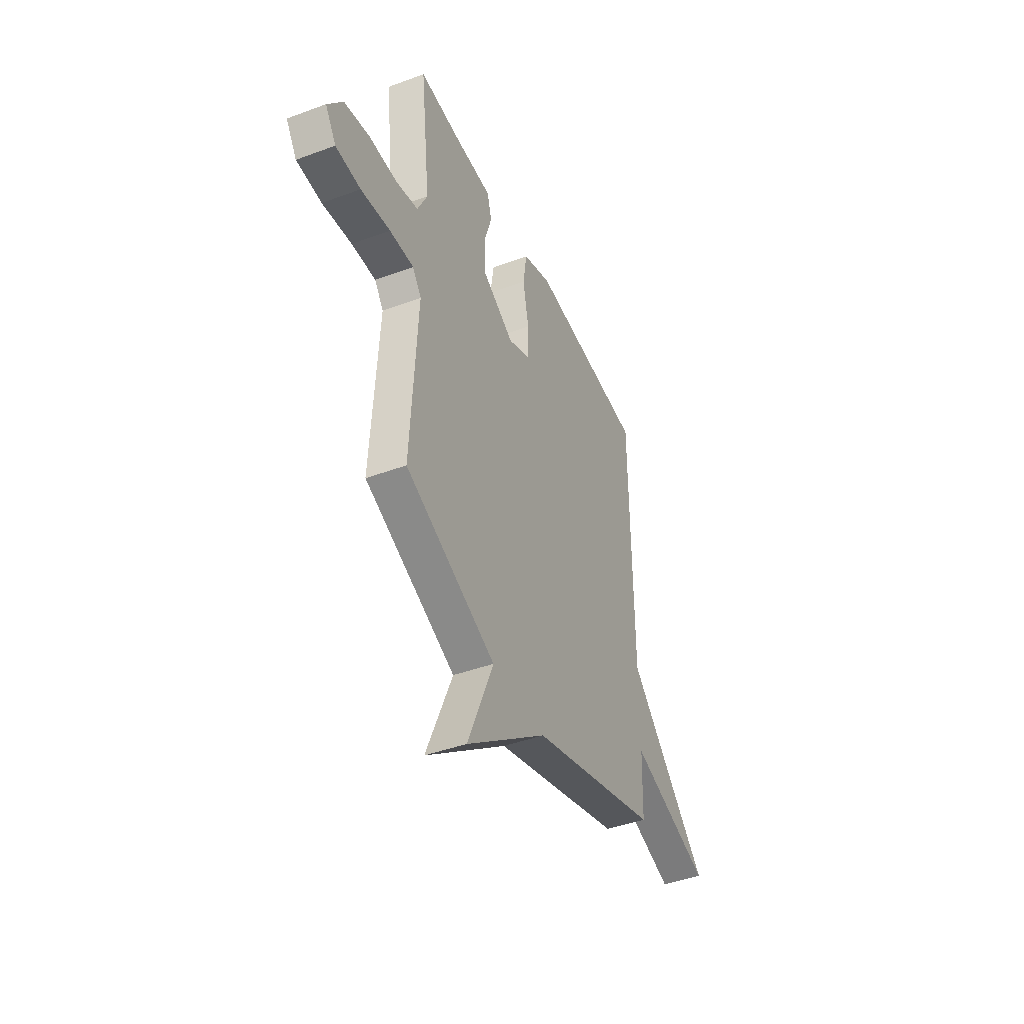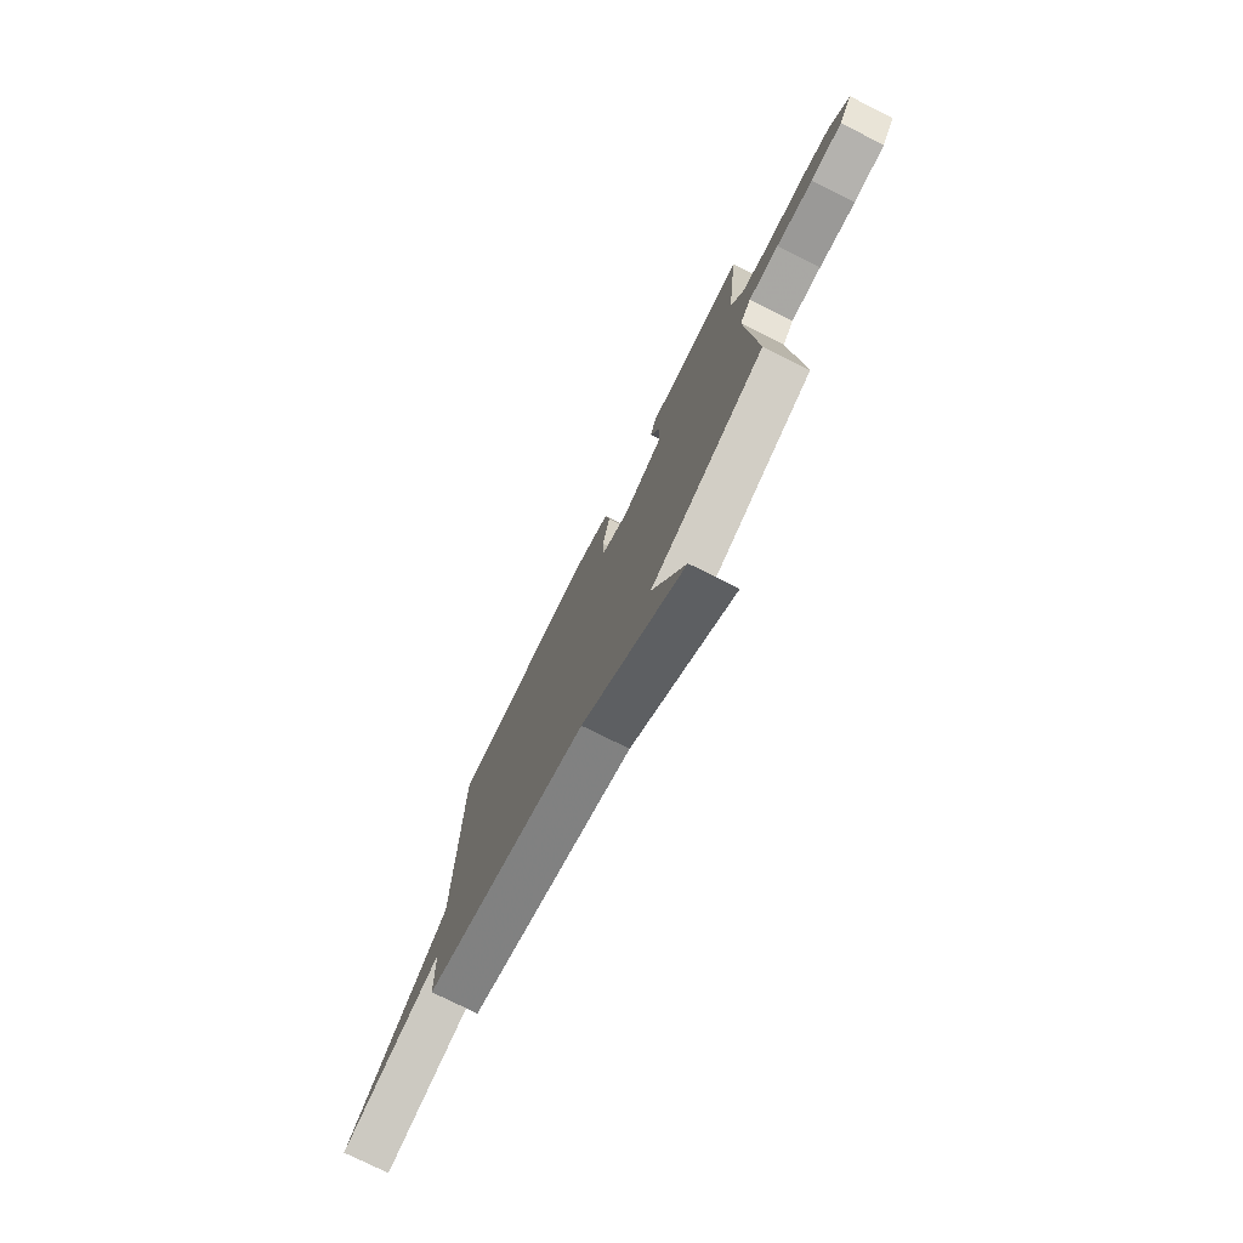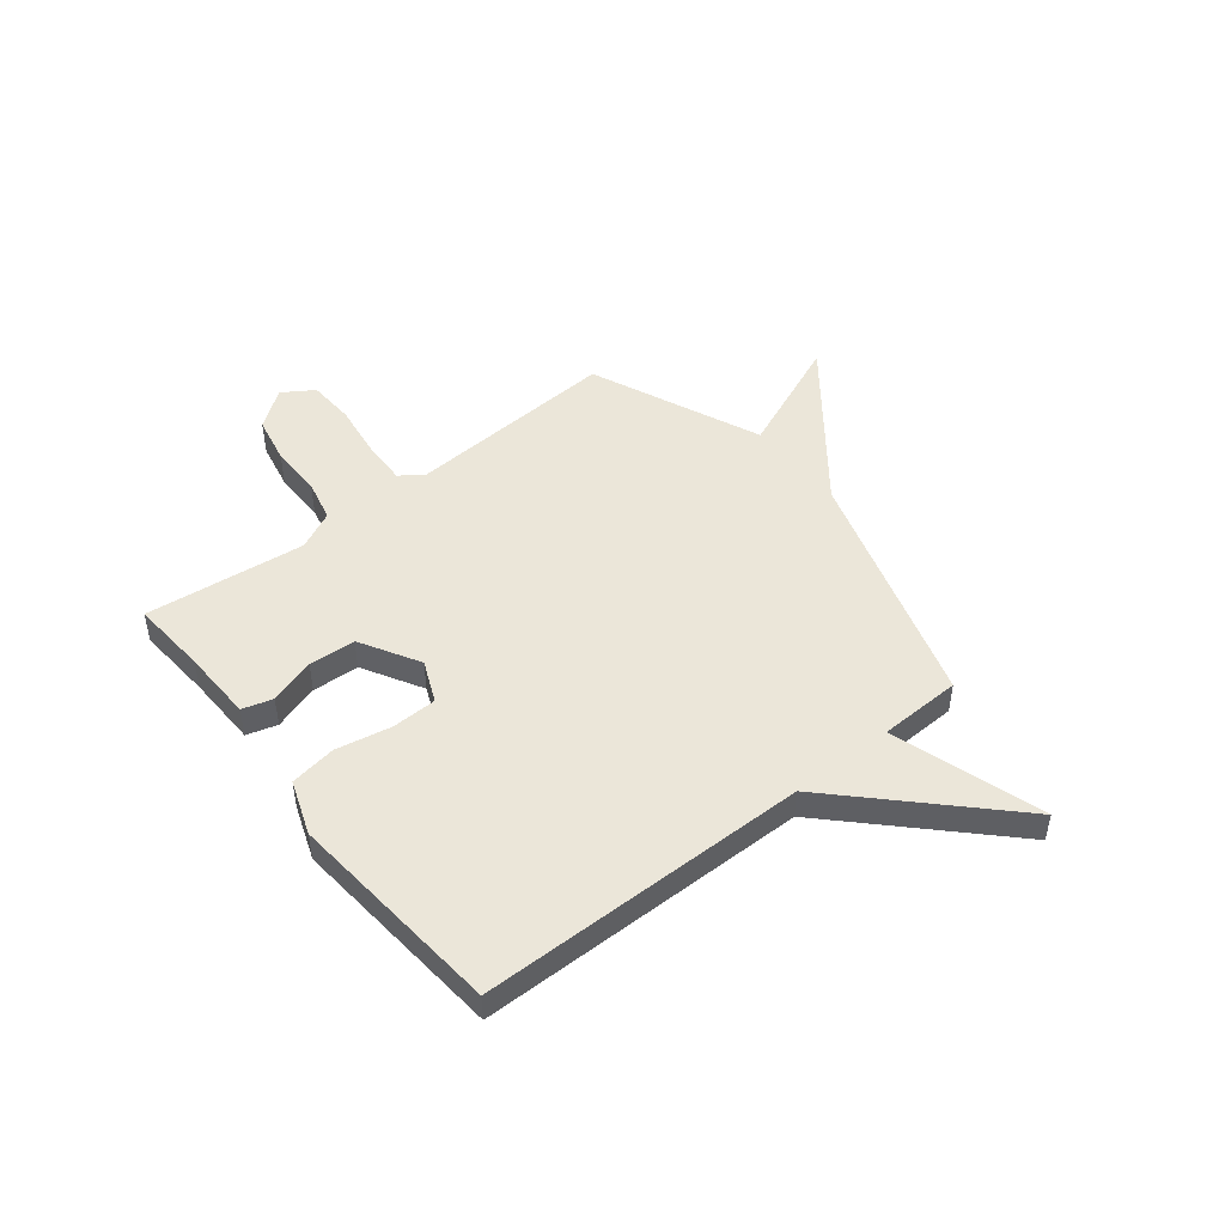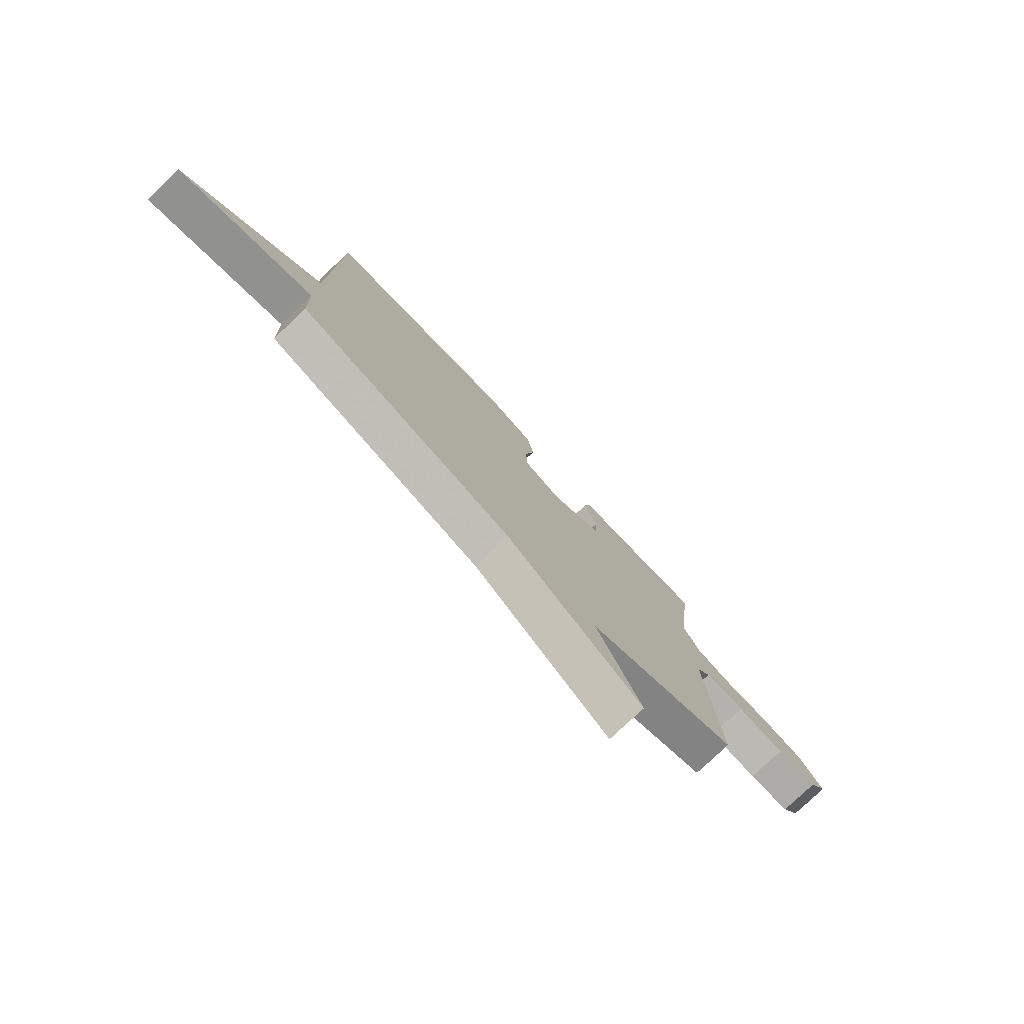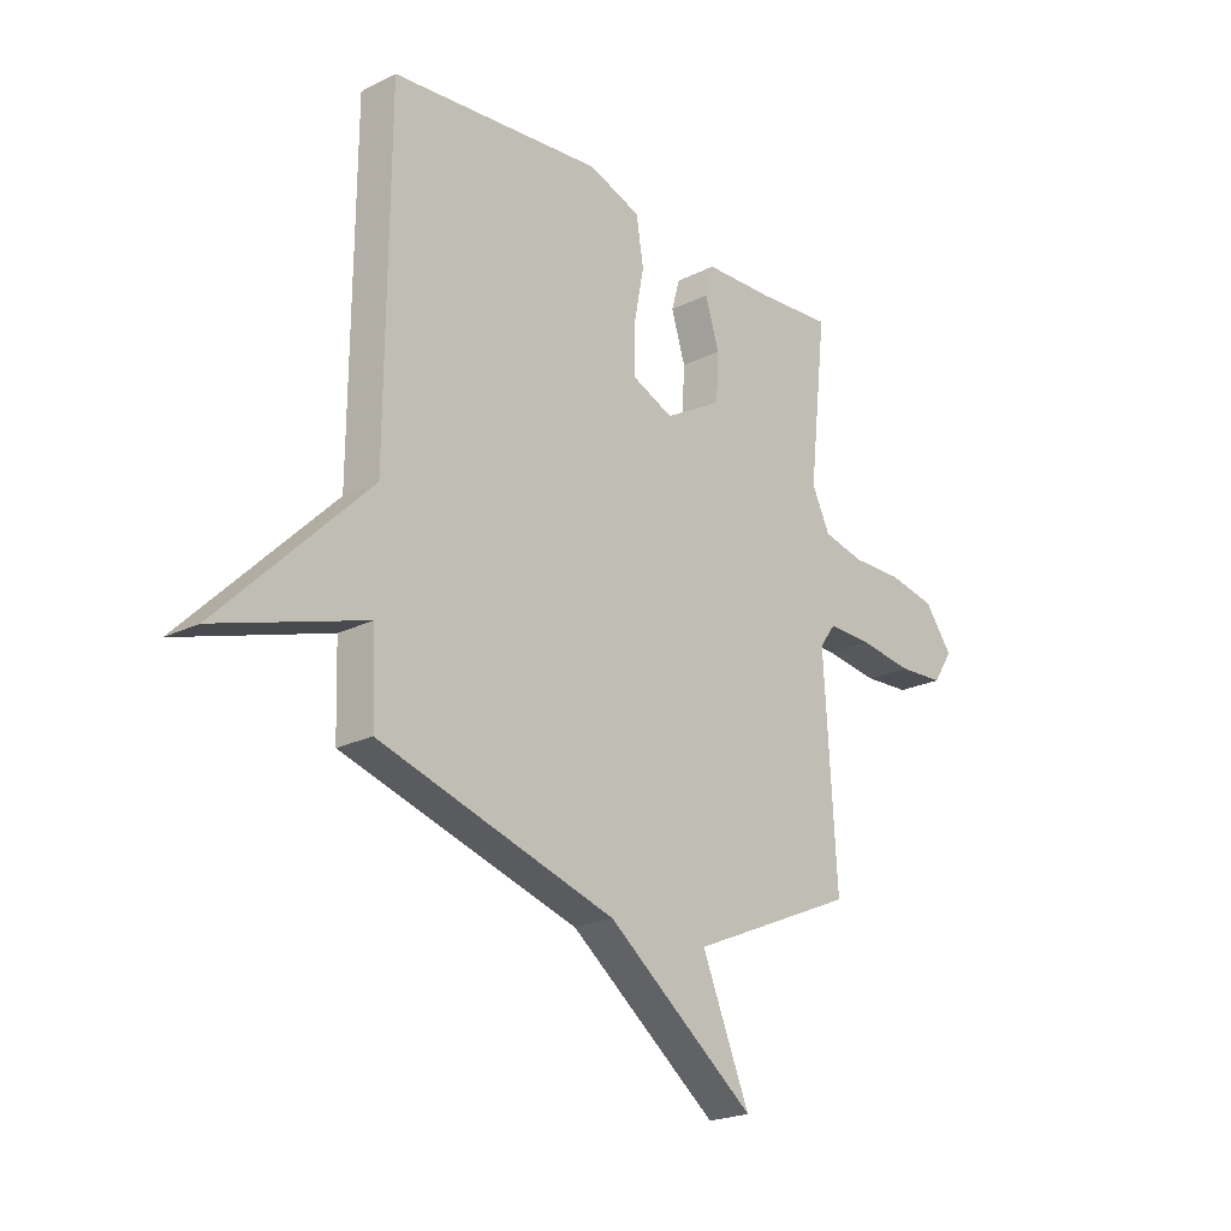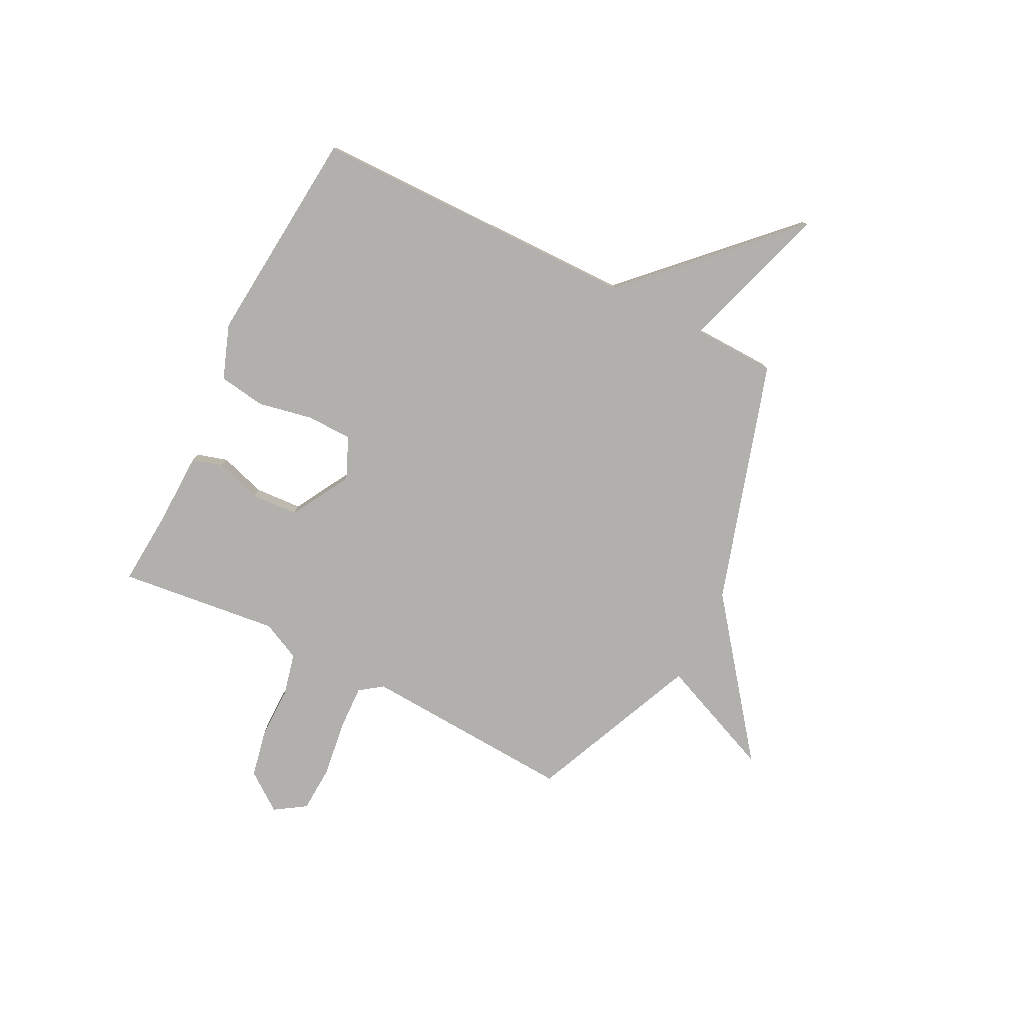
<metadata>
{"format":"obj","ext":"obj","renderer":"f3d","projection":"perspective","resolution":1024,"background":"white","views":[{"elev":-43.4,"azim":-66.4,"up":"+Z"},{"elev":-76.7,"azim":-116.5,"up":"+Z"},{"elev":48.3,"azim":51.6,"up":"+Y"},{"elev":-78.6,"azim":133.5,"up":"+Z"},{"elev":-21.9,"azim":131.1,"up":"+Z"},{"elev":-78.8,"azim":63.3,"up":"+Y"}]}
</metadata>
<code>
v -0.5 0.07 -0.5
v -0.475 0.07 -0.088
v -0.507 0.07 -0.044
v -0.595 0.07 -0.047
v -0.702 0.07 -0.062
v -0.793 0.07 -0.057
v -0.832 0.07 0.003
v -0.777 0.07 0.077
v -0.684 0.07 0.096
v -0.583 0.07 0.095
v -0.501 0.07 0.114
v -0.465 0.07 0.189
v -0.5 0.07 0.5
v -0.352 0.07 0.489
v -0.212 0.07 0.485
v -0.195 0.07 0.426
v -0.223 0.07 0.337
v -0.218 0.07 0.246
v -0.103 0.07 0.18
v -0.022 0.07 0.215
v -0.02 0.07 0.303
v -0.041 0.07 0.41
v -0.027 0.07 0.5
v 0.078 0.07 0.538
v 0.5 0.07 0.5
v 0.505 0.07 -0.14
v 0.799 0.07 -0.433
v 0.505 0.07 -0.34
v 0.5 0.07 -0.5
v 0.03 0.07 -0.643
v -0.265 0.07 -0.87
v -0.17 0.07 -0.643
v -0.5 0 -0.5
v -0.475 0 -0.088
v -0.507 0 -0.044
v -0.595 0 -0.047
v -0.702 0 -0.062
v -0.793 0 -0.057
v -0.832 0 0.003
v -0.777 0 0.077
v -0.684 0 0.096
v -0.583 0 0.095
v -0.501 0 0.114
v -0.465 0 0.189
v -0.5 0 0.5
v -0.352 0 0.489
v -0.212 0 0.485
v -0.195 0 0.426
v -0.223 0 0.337
v -0.218 0 0.246
v -0.103 0 0.18
v -0.022 0 0.215
v -0.02 0 0.303
v -0.041 0 0.41
v -0.027 0 0.5
v 0.078 0 0.538
v 0.5 0 0.5
v 0.505 0 -0.14
v 0.799 0 -0.433
v 0.505 0 -0.34
v 0.5 0 -0.5
v 0.03 0 -0.643
v -0.265 0 -0.87
v -0.17 0 -0.643
f 30 31 32
f 32 1 2
f 30 32 2
f 29 30 2
f 28 29 2
f 26 27 28
f 25 26 28
f 24 25 28
f 23 24 28
f 22 23 28
f 21 22 28
f 20 21 28
f 28 2 3
f 20 28 3
f 19 20 3
f 18 19 3 4
f 17 18 4 5
f 14 15 16 17
f 12 13 14 17
f 11 12 17
f 11 17 5
f 5 6 7
f 11 5 7
f 10 11 7
f 7 8 9 10
f 64 63 62
f 34 33 64
f 34 64 62
f 34 62 61
f 34 61 60
f 60 59 58
f 60 58 57
f 60 57 56
f 60 56 55
f 60 55 54
f 60 54 53
f 60 53 52
f 35 34 60
f 35 60 52
f 35 52 51
f 36 35 51 50
f 37 36 50 49
f 49 48 47 46
f 49 46 45 44
f 49 44 43
f 37 49 43
f 39 38 37
f 39 37 43
f 39 43 42
f 42 41 40 39
f 1 33 34 2
f 2 34 35 3
f 3 35 36 4
f 4 36 37 5
f 5 37 38 6
f 6 38 39 7
f 7 39 40 8
f 8 40 41 9
f 9 41 42 10
f 10 42 43 11
f 11 43 44 12
f 12 44 45 13
f 13 45 46 14
f 14 46 47 15
f 15 47 48 16
f 16 48 49 17
f 17 49 50 18
f 18 50 51 19
f 19 51 52 20
f 20 52 53 21
f 21 53 54 22
f 22 54 55 23
f 23 55 56 24
f 24 56 57 25
f 25 57 58 26
f 26 58 59 27
f 27 59 60 28
f 28 60 61 29
f 29 61 62 30
f 30 62 63 31
f 31 63 64 32
f 32 64 33 1

</code>
